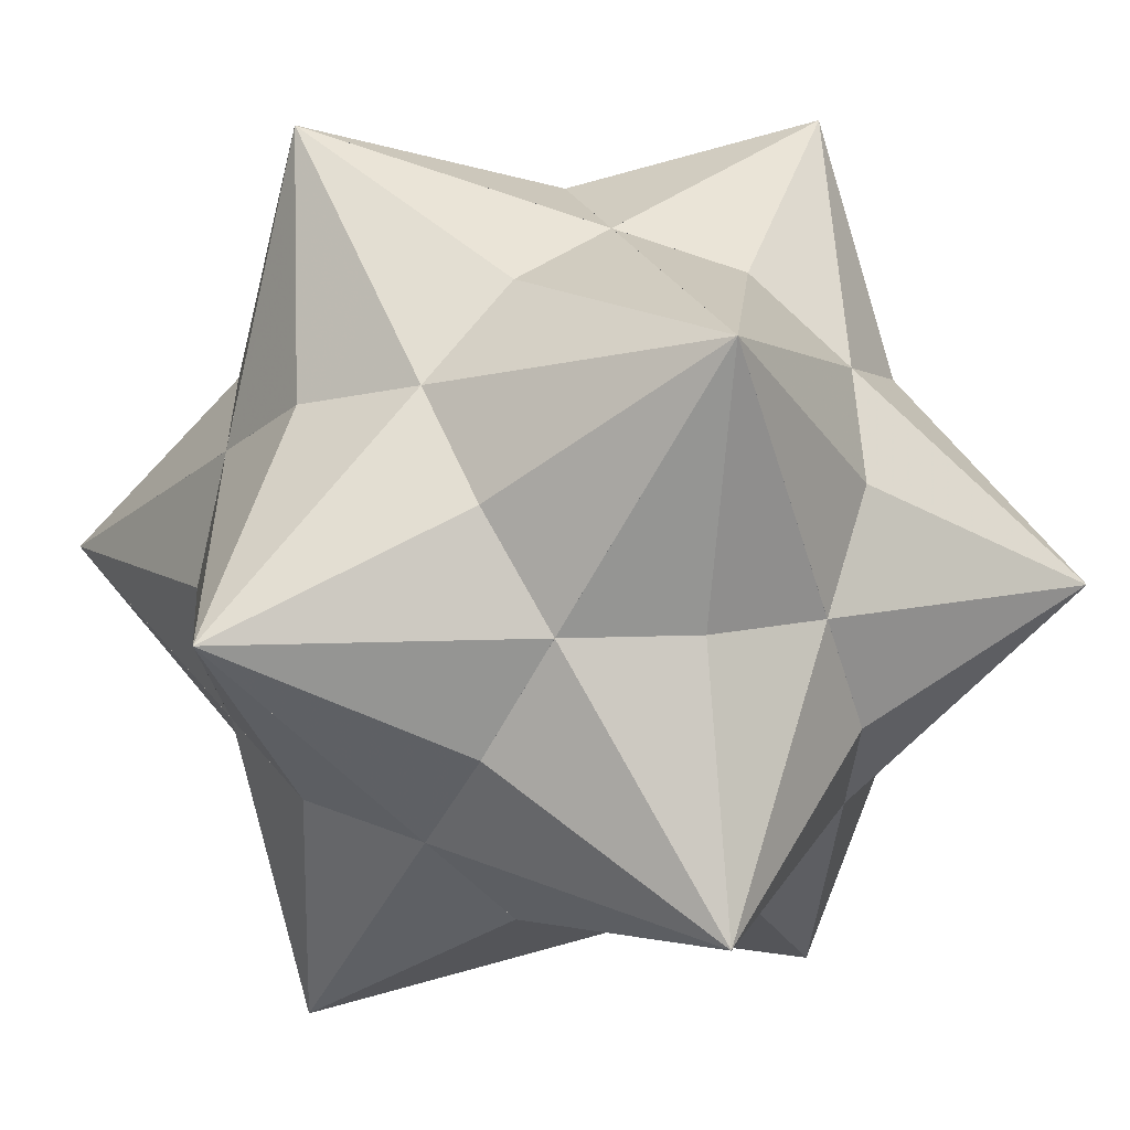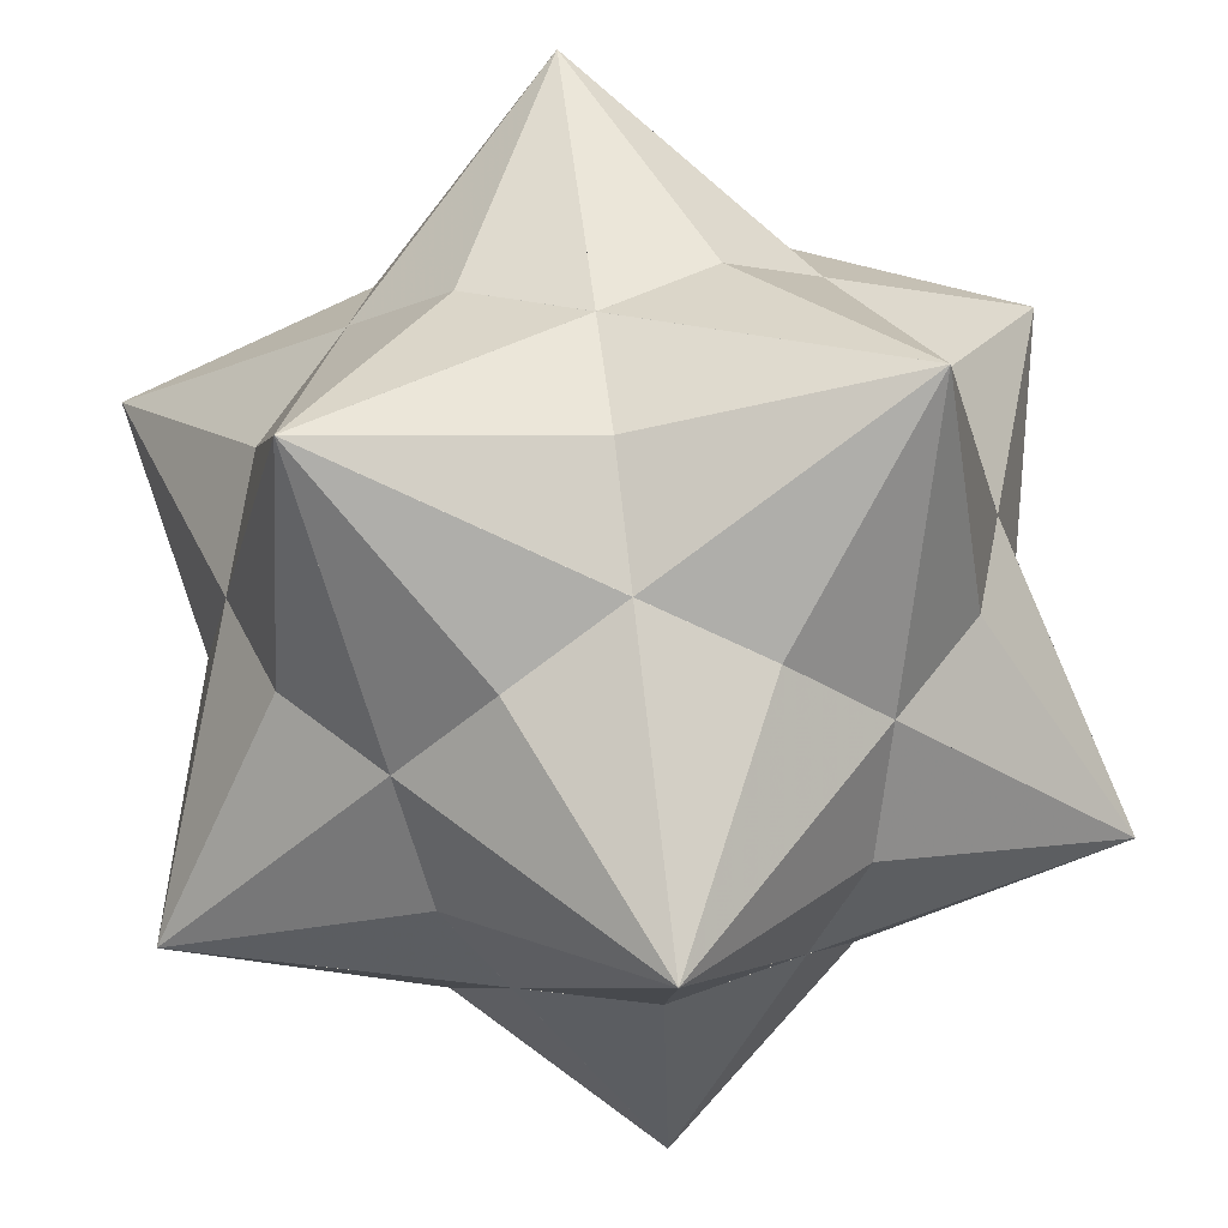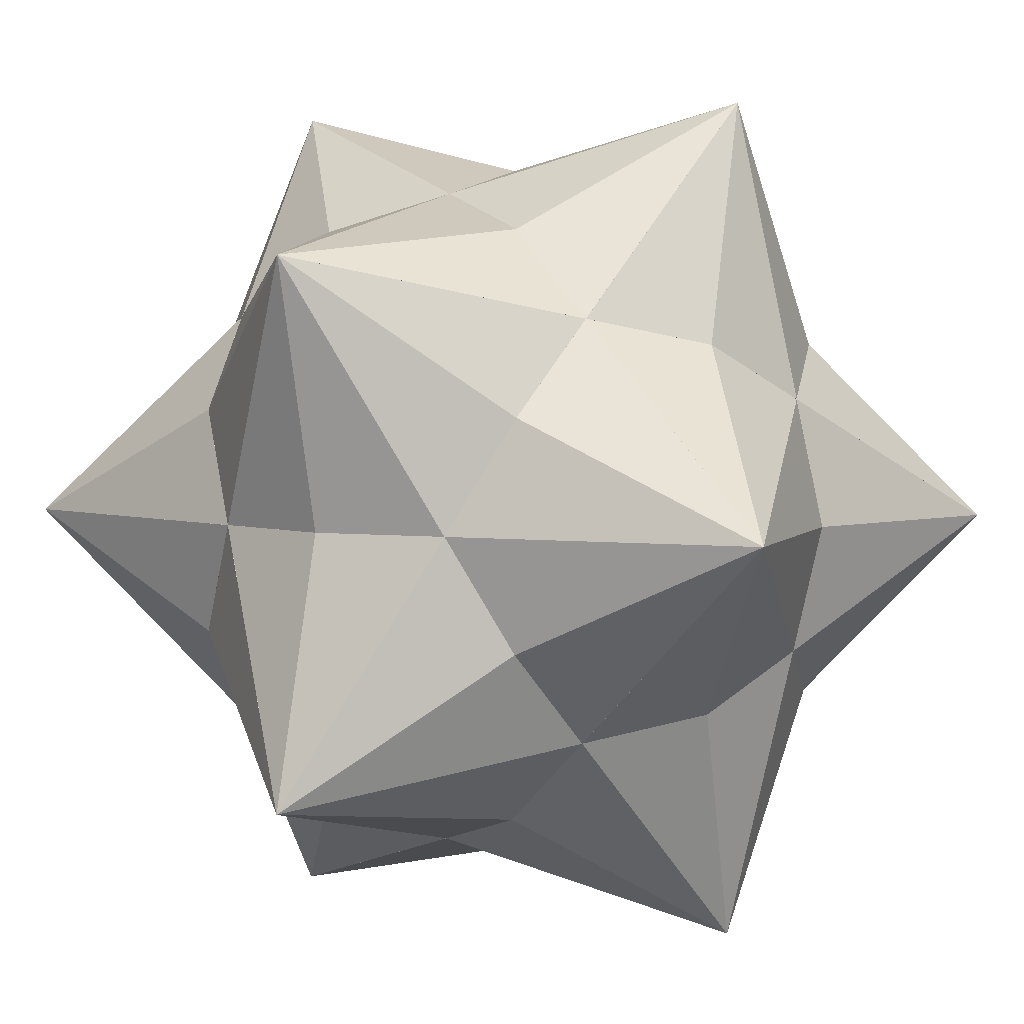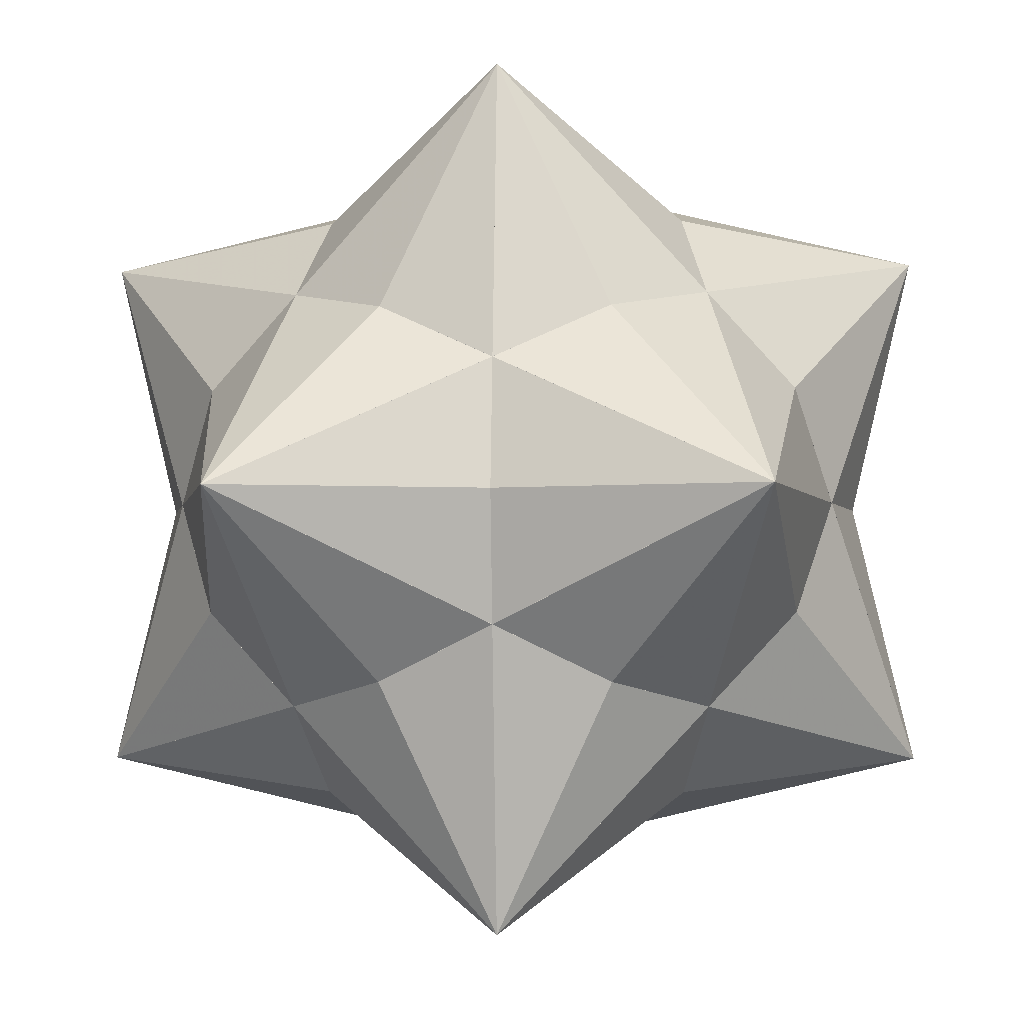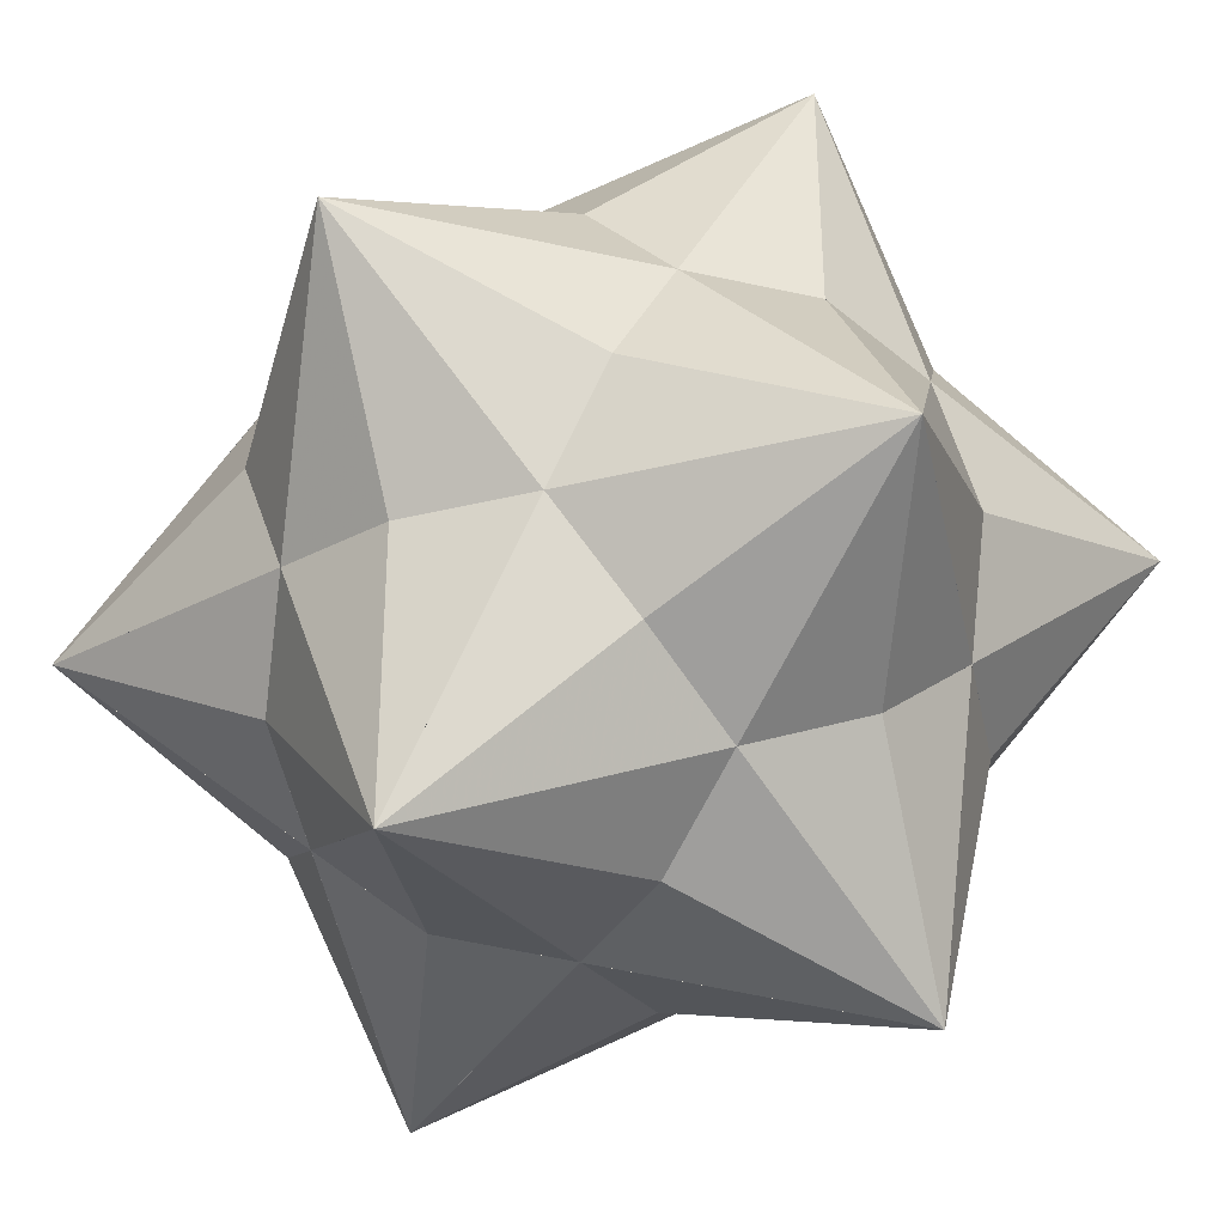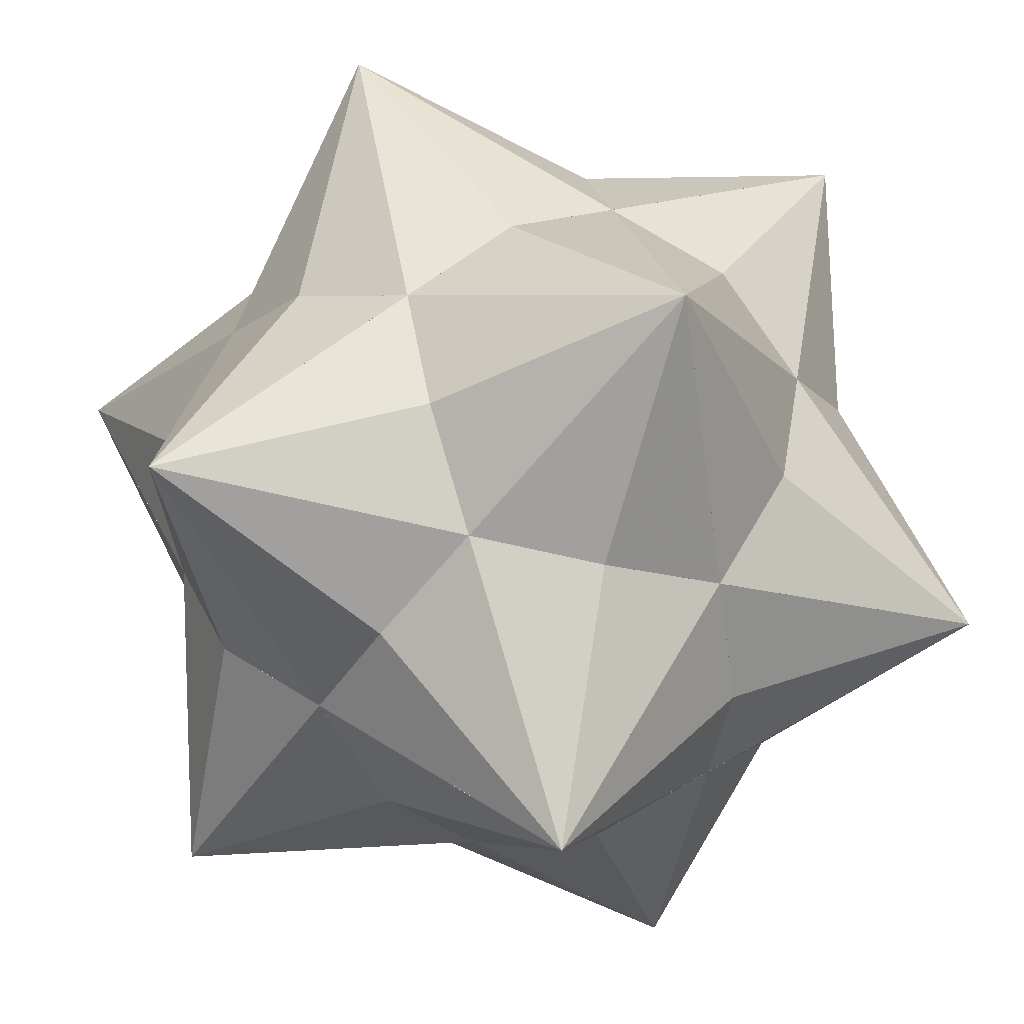
<metadata>
{"format":"obj","ext":"obj","renderer":"f3d","projection":"perspective","resolution":1024,"background":"white","views":[{"elev":10.1,"azim":-19.5,"up":"+Z"},{"elev":67.1,"azim":-96.7,"up":"+Y"},{"elev":-32.1,"azim":147.6,"up":"+Z"},{"elev":-3.6,"azim":-86.8,"up":"+Z"},{"elev":55.0,"azim":115.2,"up":"+Y"},{"elev":39.1,"azim":-127.0,"up":"+Z"}]}
</metadata>
<code>
v 1.618 0 -2.618
v -1.618 0 2.618
v -1.618 0 -2.618
v 2.618 1.618 0
v 2.618 -1.618 0
v -2.618 1.618 0
v -2.618 -1.618 0
v 0 2.618 1.618
v 0 2.618 -1.618
v 0 -2.618 1.618
v 0 -2.618 -1.618
v 0 0 2.236
v 0 0 -2.236
v 2.236 0 0
v -2.236 0 0
v 0 2.236 0
v 0 -2.236 0
v 0.691 1.118 1.809
v 0.691 1.118 -1.809
v 0.691 -1.118 1.809
v 0.691 -1.118 -1.809
v -0.691 1.118 1.809
v -0.691 1.118 -1.809
v -0.691 -1.118 1.809
v -0.691 -1.118 -1.809
v 1.809 0.691 1.118
v 1.809 0.691 -1.118
v 1.809 -0.691 1.118
v 1.809 -0.691 -1.118
v -1.809 0.691 1.118
v -1.809 0.691 -1.118
v -1.809 -0.691 1.118
v -1.809 -0.691 -1.118
v 1.118 1.809 0.691
v 1.118 1.809 -0.691
v 1.118 -1.809 0.691
v 1.118 -1.809 -0.691
v -1.118 1.809 0.691
v -1.118 1.809 -0.691
v -1.118 -1.809 0.691
v -1.118 -1.809 -0.691
v 1.618 0 2.618
v 2.051 0 0.783
v 1.268 -1.268 1.268
v 0 -0.783 2.051
v 0 0.783 2.051
v 1.268 1.268 1.268
v 2.051 0 -0.783
v 1.268 -1.268 -1.268
v 0 -0.783 -2.051
v 0 0.783 -2.051
v 1.268 1.268 -1.268
v -2.051 0 0.783
v -1.268 1.268 1.268
v -1.268 -1.268 1.268
v -2.051 0 -0.783
v -1.268 1.268 -1.268
v -1.268 -1.268 -1.268
v 0.783 2.051 0
v 0.783 -2.051 0
v -0.783 2.051 0
v -0.783 -2.051 0
f 43 14 5 26 42
f 43 26 5 14 42
f 44 36 10 28 42
f 44 28 10 36 42
f 45 24 2 20 42
f 45 20 2 24 42
f 46 22 8 12 42
f 46 12 8 22 42
f 47 34 4 18 42
f 47 18 4 34 42
f 48 14 4 29 1
f 48 29 4 14 1
f 49 37 5 21 1
f 49 21 5 37 1
f 50 25 11 13 1
f 50 13 11 25 1
f 51 23 3 19 1
f 51 19 3 23 1
f 52 35 9 27 1
f 52 27 9 35 1
f 53 15 6 32 2
f 53 32 6 15 2
f 54 38 8 30 2
f 54 30 8 38 2
f 46 18 42 22 2
f 46 22 42 18 2
f 45 20 10 12 2
f 45 12 10 20 2
f 55 40 7 24 2
f 55 24 7 40 2
f 56 15 7 31 3
f 56 31 7 15 3
f 57 39 6 23 3
f 57 23 6 39 3
f 51 19 9 13 3
f 51 13 9 19 3
f 50 21 1 25 3
f 50 25 1 21 3
f 58 41 11 33 3
f 58 33 11 41 3
f 59 16 9 34 4
f 59 34 9 16 4
f 52 19 1 35 4
f 52 35 1 19 4
f 48 29 5 27 4
f 48 27 5 29 4
f 43 28 42 14 4
f 43 14 42 28 4
f 47 18 8 26 4
f 47 26 8 18 4
f 60 17 10 37 5
f 60 37 10 17 5
f 44 20 42 36 5
f 44 36 42 20 5
f 43 26 4 28 5
f 43 28 4 26 5
f 48 27 1 14 5
f 48 14 1 27 5
f 49 21 11 29 5
f 49 29 11 21 5
f 61 16 8 39 6
f 61 39 8 16 6
f 54 22 2 38 6
f 54 38 2 22 6
f 53 32 7 30 6
f 53 30 7 32 6
f 56 33 3 15 6
f 56 15 3 33 6
f 57 23 9 31 6
f 57 31 9 23 6
f 62 17 11 40 7
f 62 40 11 17 7
f 58 25 3 41 7
f 58 41 3 25 7
f 56 31 6 33 7
f 56 33 6 31 7
f 53 30 2 15 7
f 53 15 2 30 7
f 55 24 10 32 7
f 55 32 10 24 7
f 46 12 2 18 8
f 46 18 2 12 8
f 54 30 6 22 8
f 54 22 6 30 8
f 61 39 9 38 8
f 61 38 9 39 8
f 59 35 4 16 8
f 59 16 4 35 8
f 47 26 42 34 8
f 47 34 42 26 8
f 51 13 1 23 9
f 51 23 1 13 9
f 52 27 4 19 9
f 52 19 4 27 9
f 59 34 8 35 9
f 59 35 8 34 9
f 61 38 6 16 9
f 61 16 6 38 9
f 57 31 3 39 9
f 57 39 3 31 9
f 45 12 42 24 10
f 45 24 42 12 10
f 44 28 5 20 10
f 44 20 5 28 10
f 60 37 11 36 10
f 60 36 11 37 10
f 62 41 7 17 10
f 62 17 7 41 10
f 55 32 2 40 10
f 55 40 2 32 10
f 50 13 3 21 11
f 50 21 3 13 11
f 58 33 7 25 11
f 58 25 7 33 11
f 62 40 10 41 11
f 62 41 10 40 11
f 60 36 5 17 11
f 60 17 5 36 11
f 49 29 1 37 11
f 49 37 1 29 11

</code>
